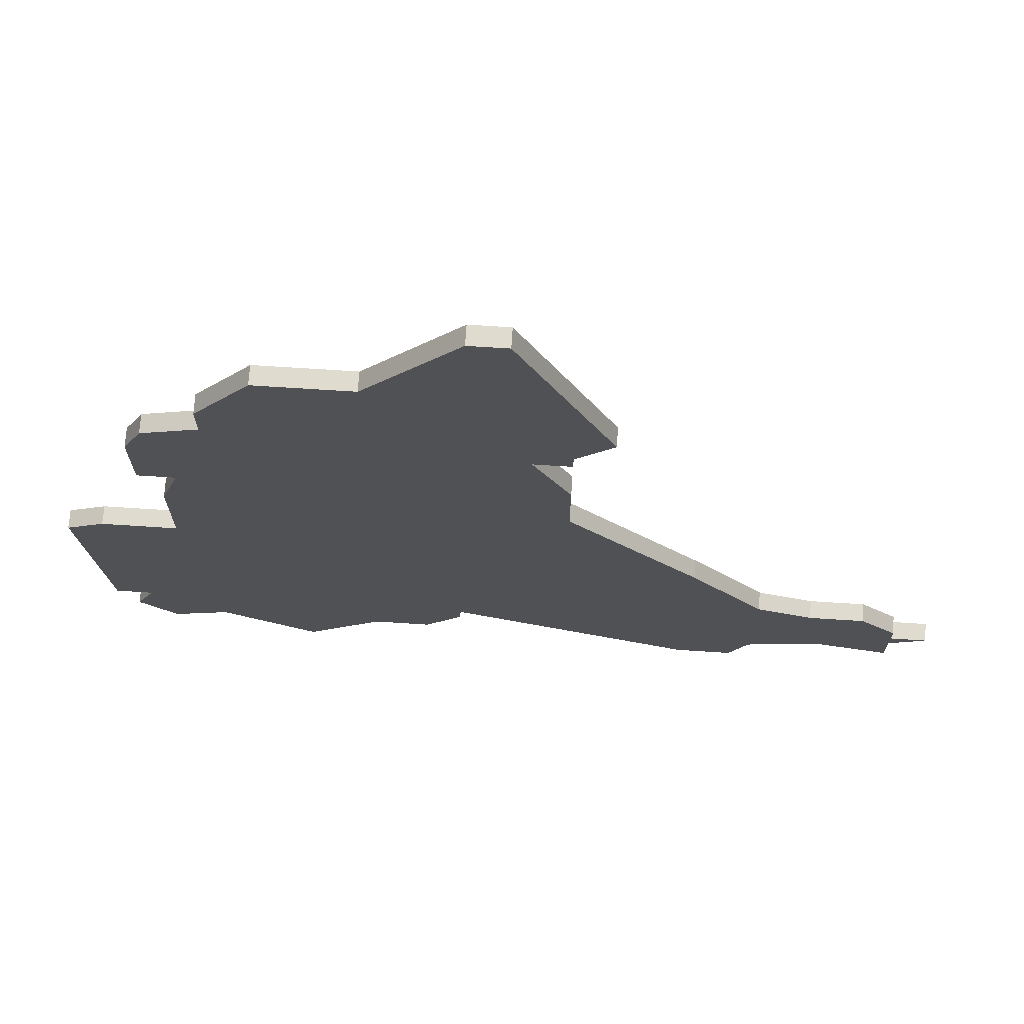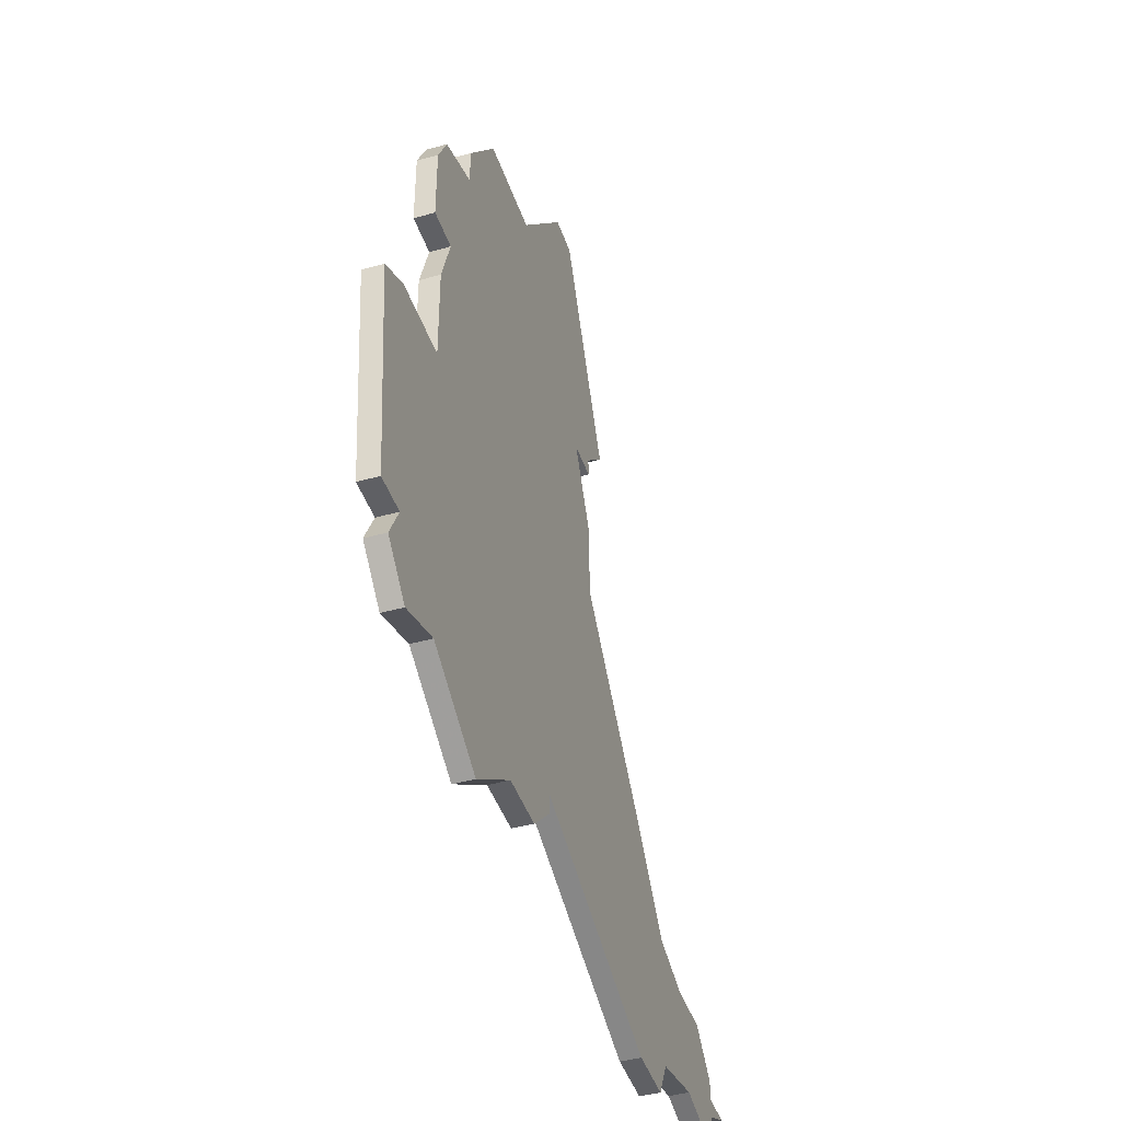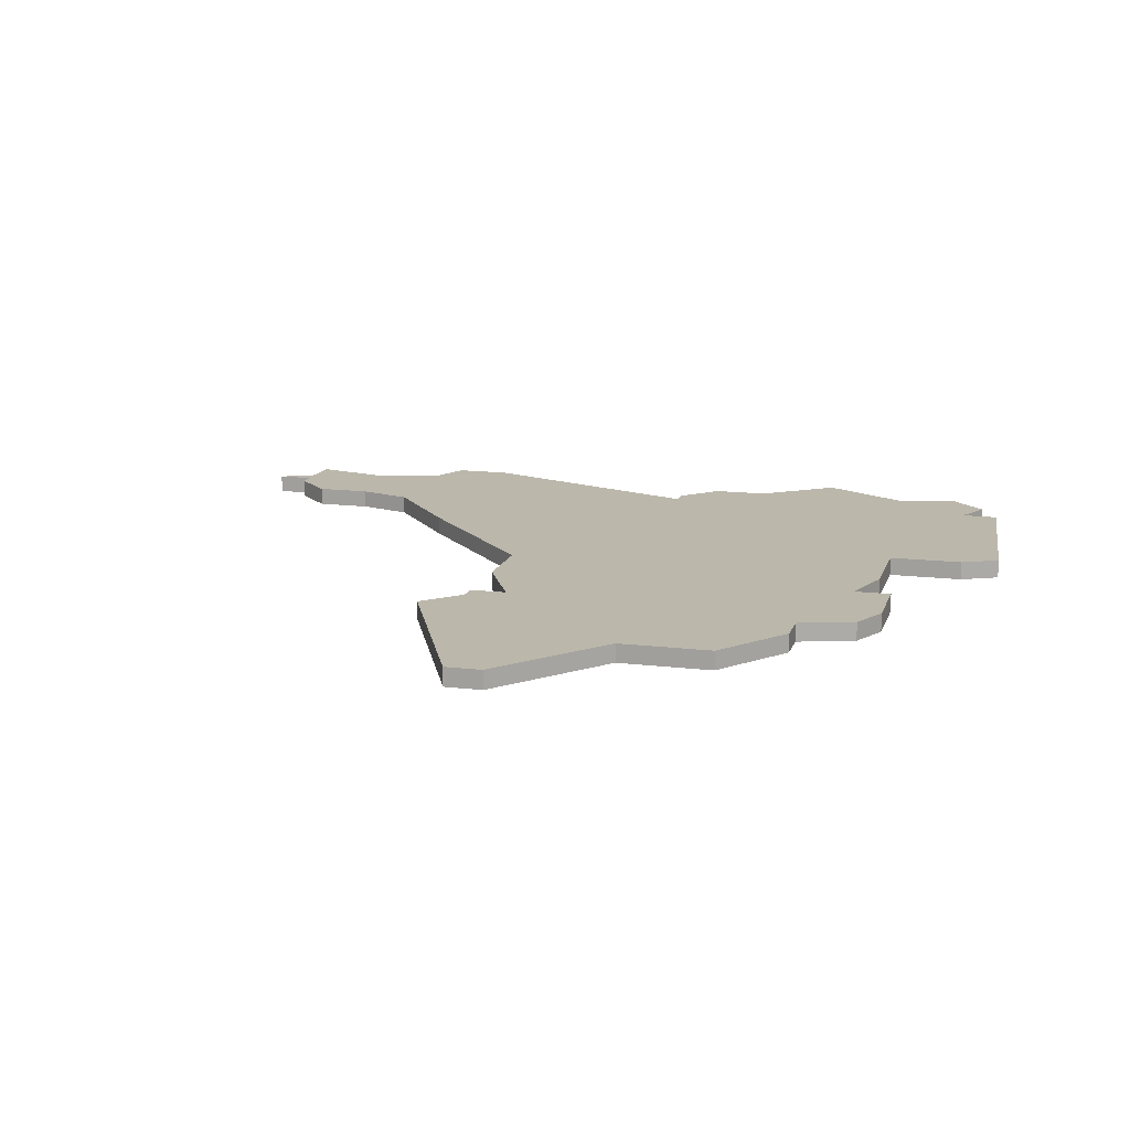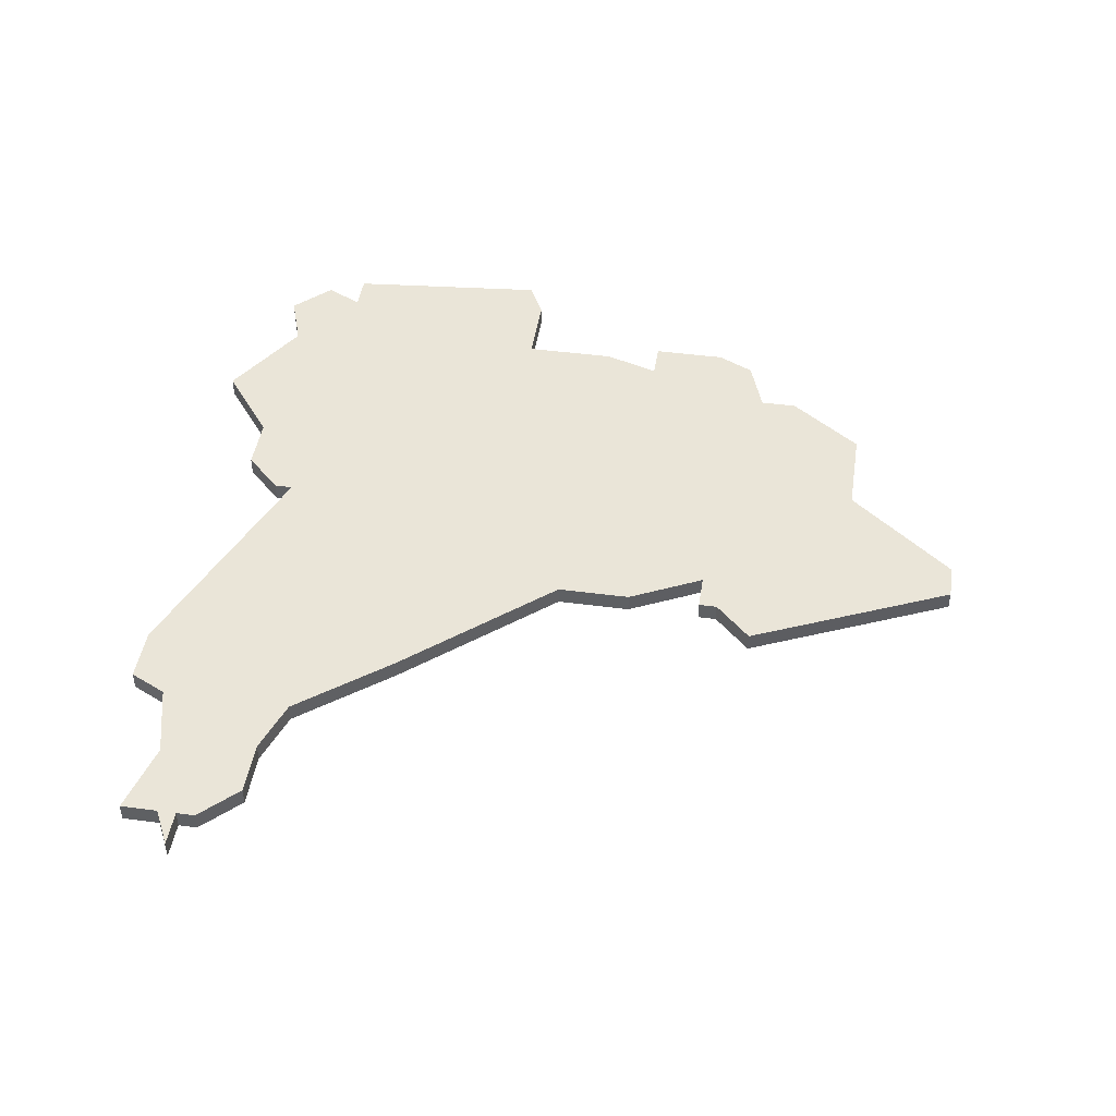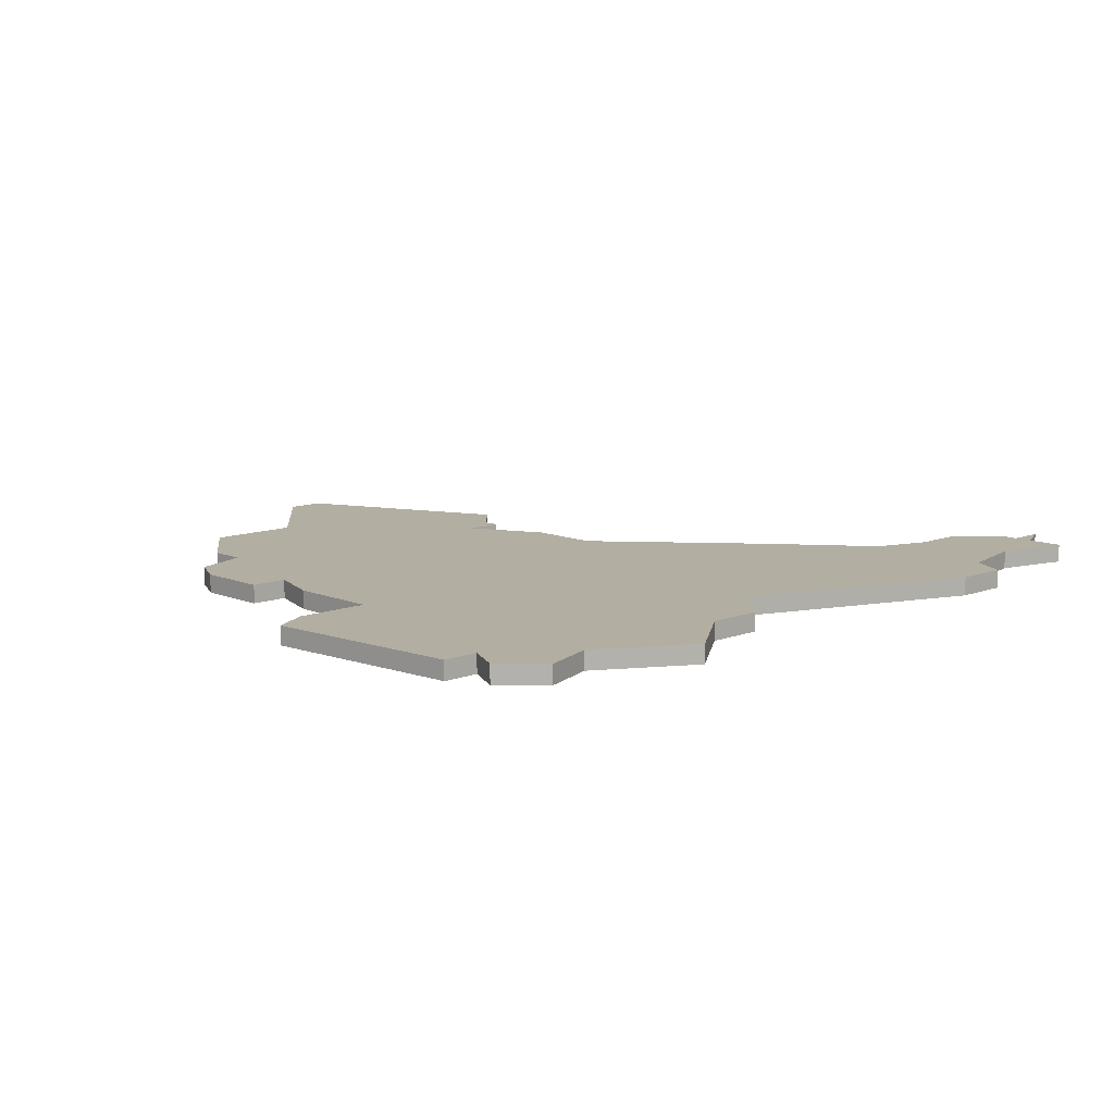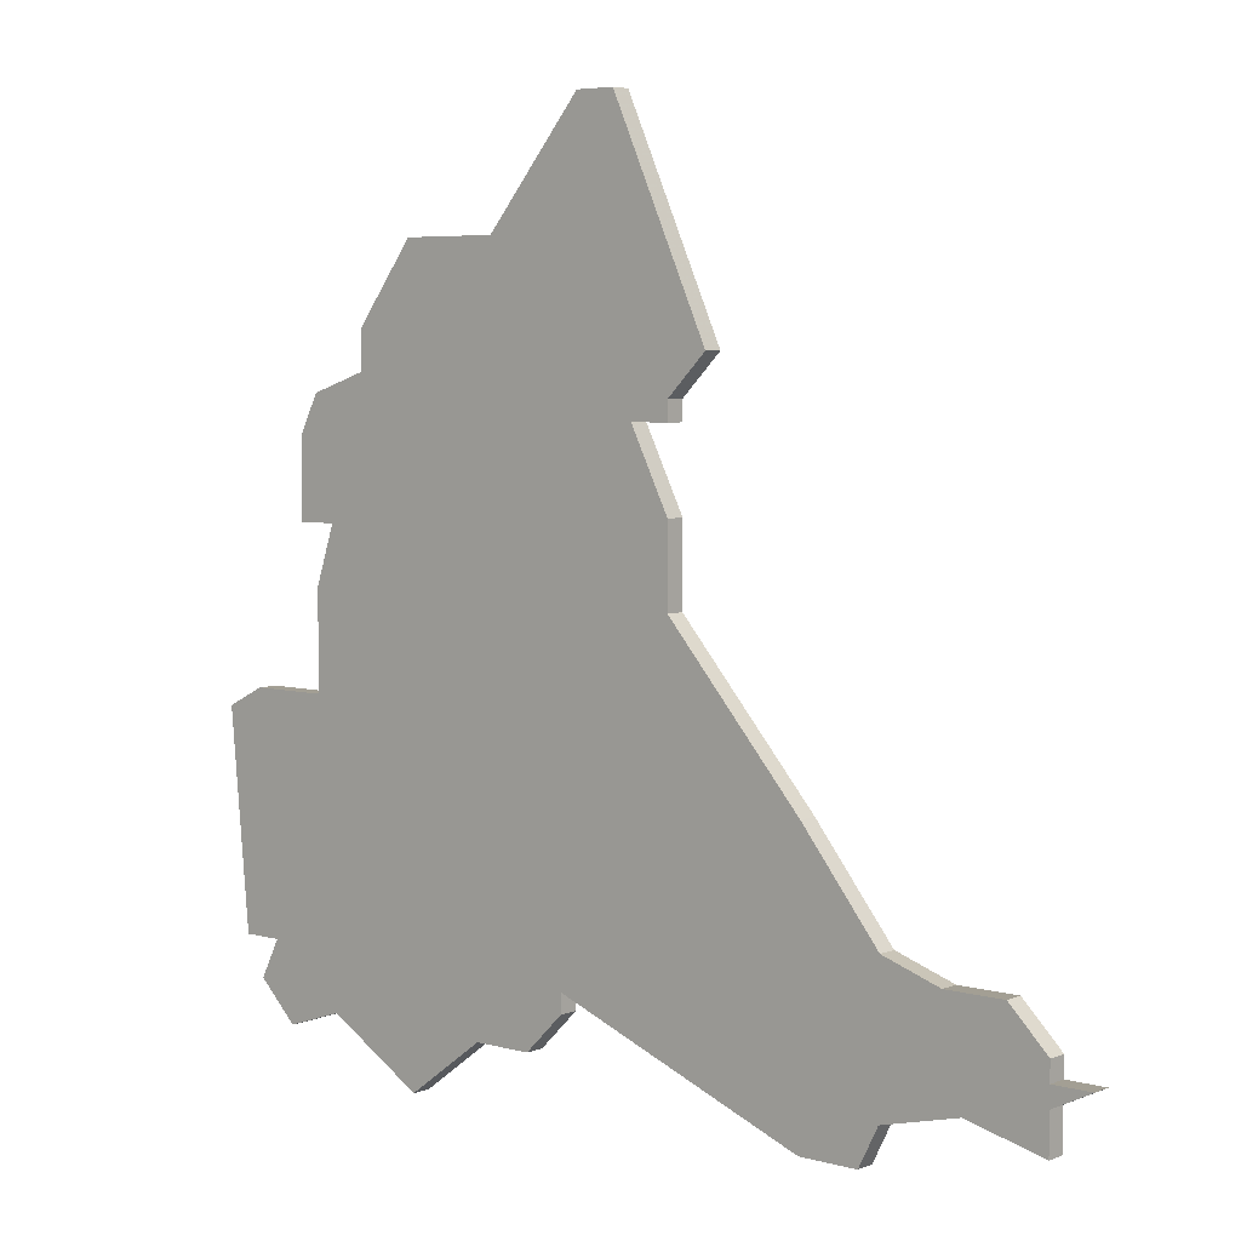
<metadata>
{"format":"obj","ext":"obj","renderer":"f3d","projection":"perspective","resolution":1024,"background":"white","views":[{"elev":70.5,"azim":3.7,"up":"+Y"},{"elev":-43.4,"azim":-71.9,"up":"+Y"},{"elev":14.2,"azim":-165.0,"up":"+Z"},{"elev":44.6,"azim":98.8,"up":"+Z"},{"elev":10.7,"azim":-43.9,"up":"+Z"},{"elev":5.4,"azim":40.2,"up":"+Y"}]}
</metadata>
<code>
v 3960 -821 0
v 3959 -823 0
v 3959 -827 0
v 3961 -827 0
v 3960 -830 0
v 3960 -835 0
v 3956 -835 0
v 3954 -836 0
v 3955 -847 0
v 3957 -847 0
v 3956 -849 0
v 3958 -851 0
v 3961 -850 0
v 3966 -853 0
v 3970 -850 0
v 3973 -850 0
v 3975 -848 0
v 3975 -847 0
v 3988 -852 0
v 3991 -852 0
v 3992 -850 0
v 3996 -849 0
v 4000 -850 0
v 4000 -848 0
v 4002 -847 0
v 4000 -847 0
v 4000 -846 0
v 3998 -844 0
v 3995 -844 0
v 3992 -843 0
v 3988 -838 0
v 3981 -830 0
v 3981 -826 0
v 3979 -822 0
v 3981 -822 0
v 3981 -821 0
v 3983 -819 0
v 3978 -808 0
v 3976 -808 0
v 3971 -814 0
v 3966 -814 0
v 3963 -818 0
v 3963 -820 0
v 3960 -821 1
v 3959 -823 1
v 3959 -827 1
v 3961 -827 1
v 3960 -830 1
v 3960 -835 1
v 3956 -835 1
v 3954 -836 1
v 3955 -847 1
v 3957 -847 1
v 3956 -849 1
v 3958 -851 1
v 3961 -850 1
v 3966 -853 1
v 3970 -850 1
v 3973 -850 1
v 3975 -848 1
v 3975 -847 1
v 3988 -852 1
v 3991 -852 1
v 3992 -850 1
v 3996 -849 1
v 4000 -850 1
v 4000 -848 1
v 4002 -847 1
v 4000 -847 1
v 4000 -846 1
v 3998 -844 1
v 3995 -844 1
v 3992 -843 1
v 3988 -838 1
v 3981 -830 1
v 3981 -826 1
v 3979 -822 1
v 3981 -822 1
v 3981 -821 1
v 3983 -819 1
v 3978 -808 1
v 3976 -808 1
v 3971 -814 1
v 3966 -814 1
v 3963 -818 1
v 3963 -820 1
f 2 1 43
f 4 3 2
f 6 5 4
f 8 7 6
f 10 9 8
f 12 11 10
f 15 14 13
f 17 16 15
f 20 19 18
f 24 23 22
f 26 25 24
f 28 27 26
f 32 31 30
f 34 33 32
f 36 35 34
f 38 37 36
f 40 39 38
f 42 41 40
f 4 2 43
f 10 8 6
f 13 12 10
f 17 15 13
f 21 20 18
f 26 24 22
f 29 28 26
f 38 36 34
f 43 42 40
f 6 4 43
f 13 10 6
f 18 17 13
f 22 21 18
f 29 26 22
f 40 38 34
f 6 43 40
f 18 13 6
f 29 22 18
f 40 34 32
f 18 6 40
f 30 29 18
f 18 40 32
f 32 30 18
f 86 44 45
f 45 46 47
f 47 48 49
f 49 50 51
f 51 52 53
f 53 54 55
f 56 57 58
f 58 59 60
f 61 62 63
f 65 66 67
f 67 68 69
f 69 70 71
f 73 74 75
f 75 76 77
f 77 78 79
f 79 80 81
f 81 82 83
f 83 84 85
f 86 45 47
f 49 51 53
f 53 55 56
f 56 58 60
f 61 63 64
f 65 67 69
f 69 71 72
f 77 79 81
f 83 85 86
f 86 47 49
f 49 53 56
f 56 60 61
f 61 64 65
f 65 69 72
f 77 81 83
f 83 86 49
f 49 56 61
f 61 65 72
f 75 77 83
f 83 49 61
f 61 72 73
f 75 83 61
f 61 73 75
f 45 44 2
f 2 44 1
f 46 45 3
f 3 45 2
f 47 46 4
f 4 46 3
f 48 47 5
f 5 47 4
f 49 48 6
f 6 48 5
f 50 49 7
f 7 49 6
f 51 50 8
f 8 50 7
f 52 51 9
f 9 51 8
f 53 52 10
f 10 52 9
f 54 53 11
f 11 53 10
f 55 54 12
f 12 54 11
f 56 55 13
f 13 55 12
f 57 56 14
f 14 56 13
f 58 57 15
f 15 57 14
f 59 58 16
f 16 58 15
f 60 59 17
f 17 59 16
f 61 60 18
f 18 60 17
f 62 61 19
f 19 61 18
f 63 62 20
f 20 62 19
f 64 63 21
f 21 63 20
f 65 64 22
f 22 64 21
f 66 65 23
f 23 65 22
f 67 66 24
f 24 66 23
f 68 67 25
f 25 67 24
f 69 68 26
f 26 68 25
f 70 69 27
f 27 69 26
f 71 70 28
f 28 70 27
f 72 71 29
f 29 71 28
f 73 72 30
f 30 72 29
f 74 73 31
f 31 73 30
f 75 74 32
f 32 74 31
f 76 75 33
f 33 75 32
f 77 76 34
f 34 76 33
f 78 77 35
f 35 77 34
f 79 78 36
f 36 78 35
f 80 79 37
f 37 79 36
f 81 80 38
f 38 80 37
f 82 81 39
f 39 81 38
f 83 82 40
f 40 82 39
f 84 83 41
f 41 83 40
f 85 84 42
f 42 84 41
f 44 86 1
f 1 86 43
f 86 85 43
f 43 85 42

</code>
